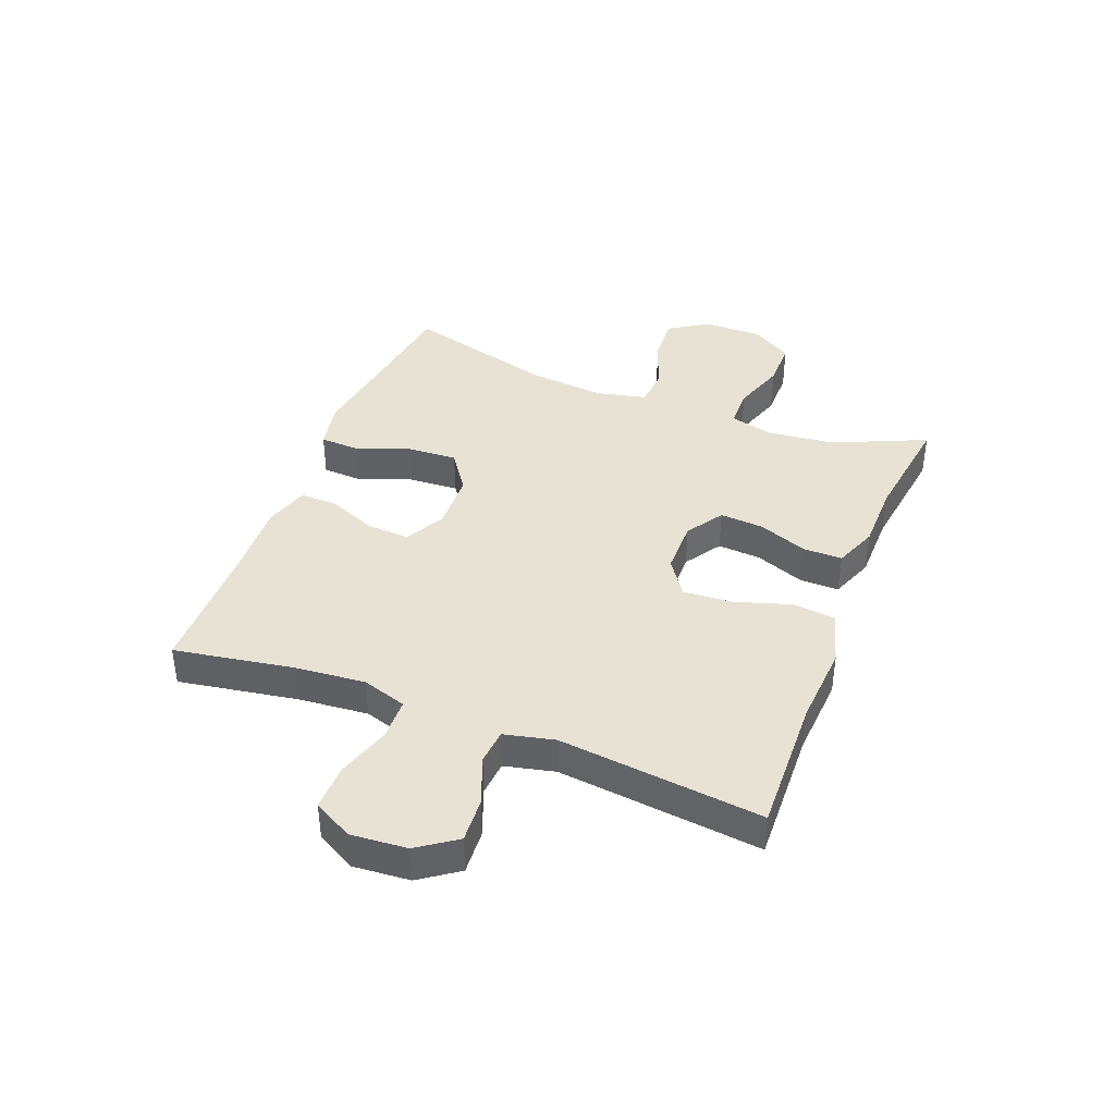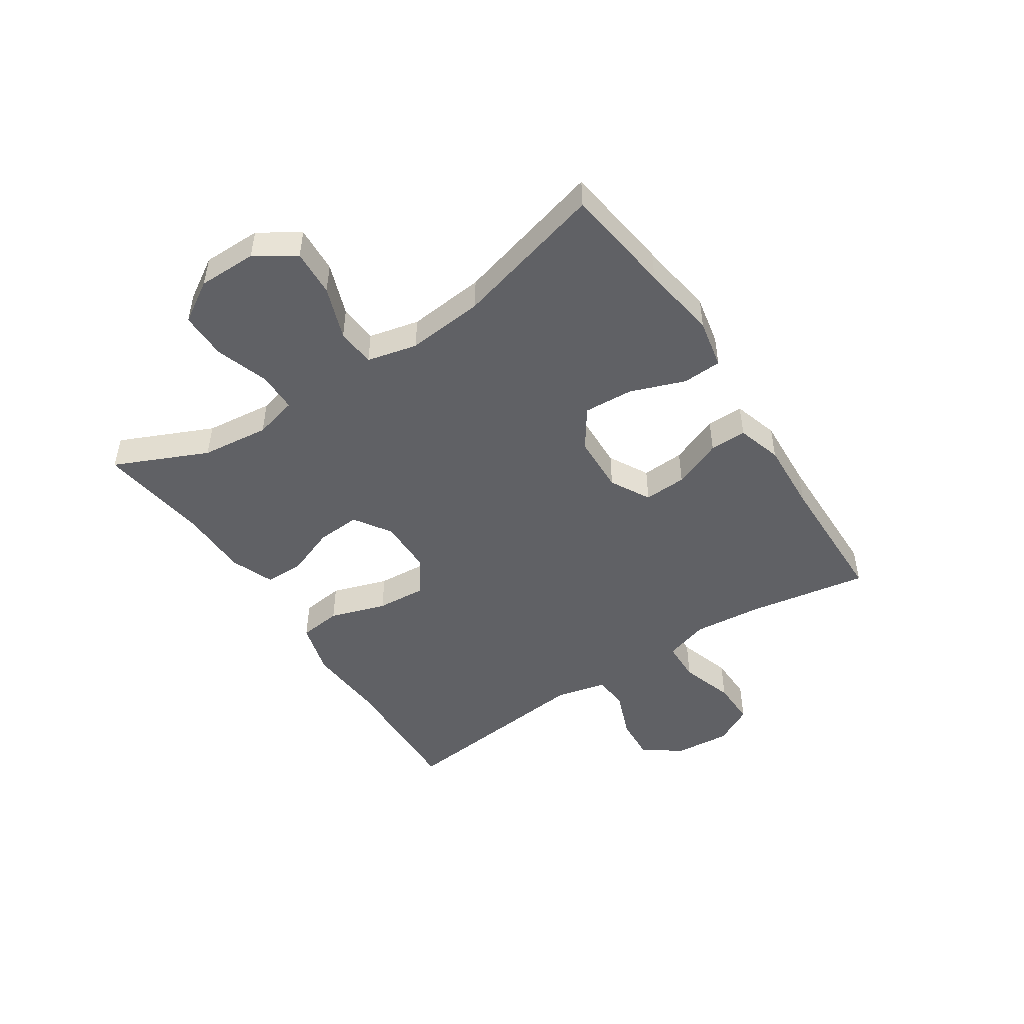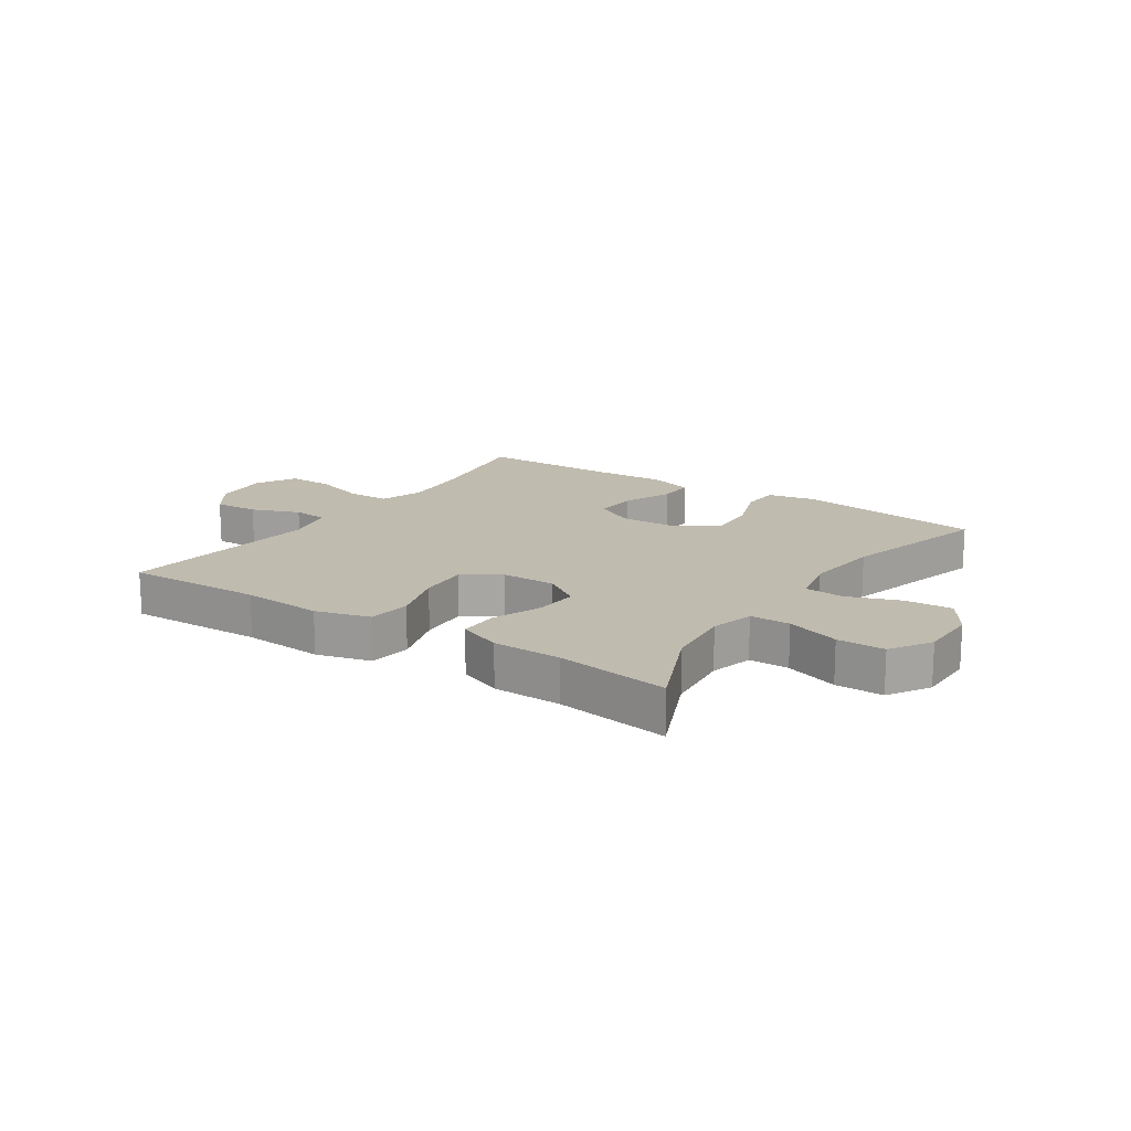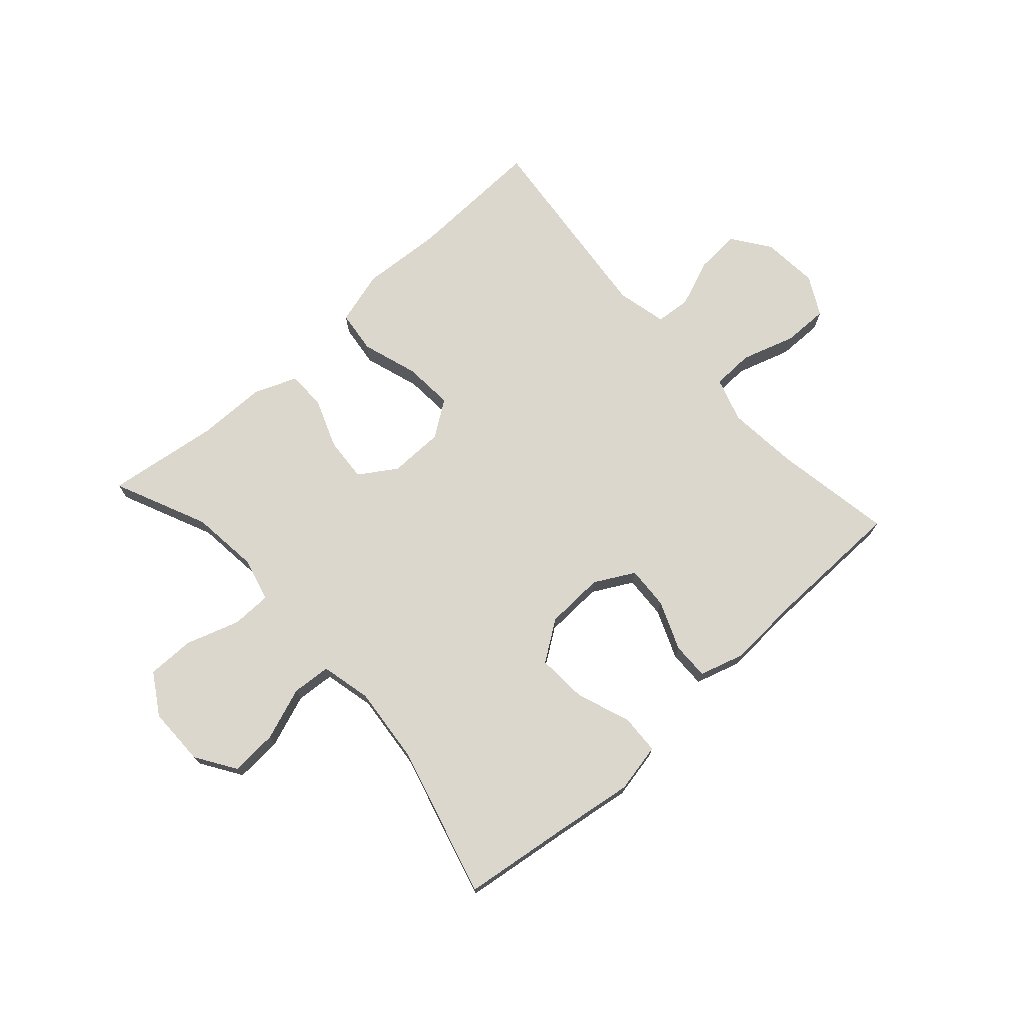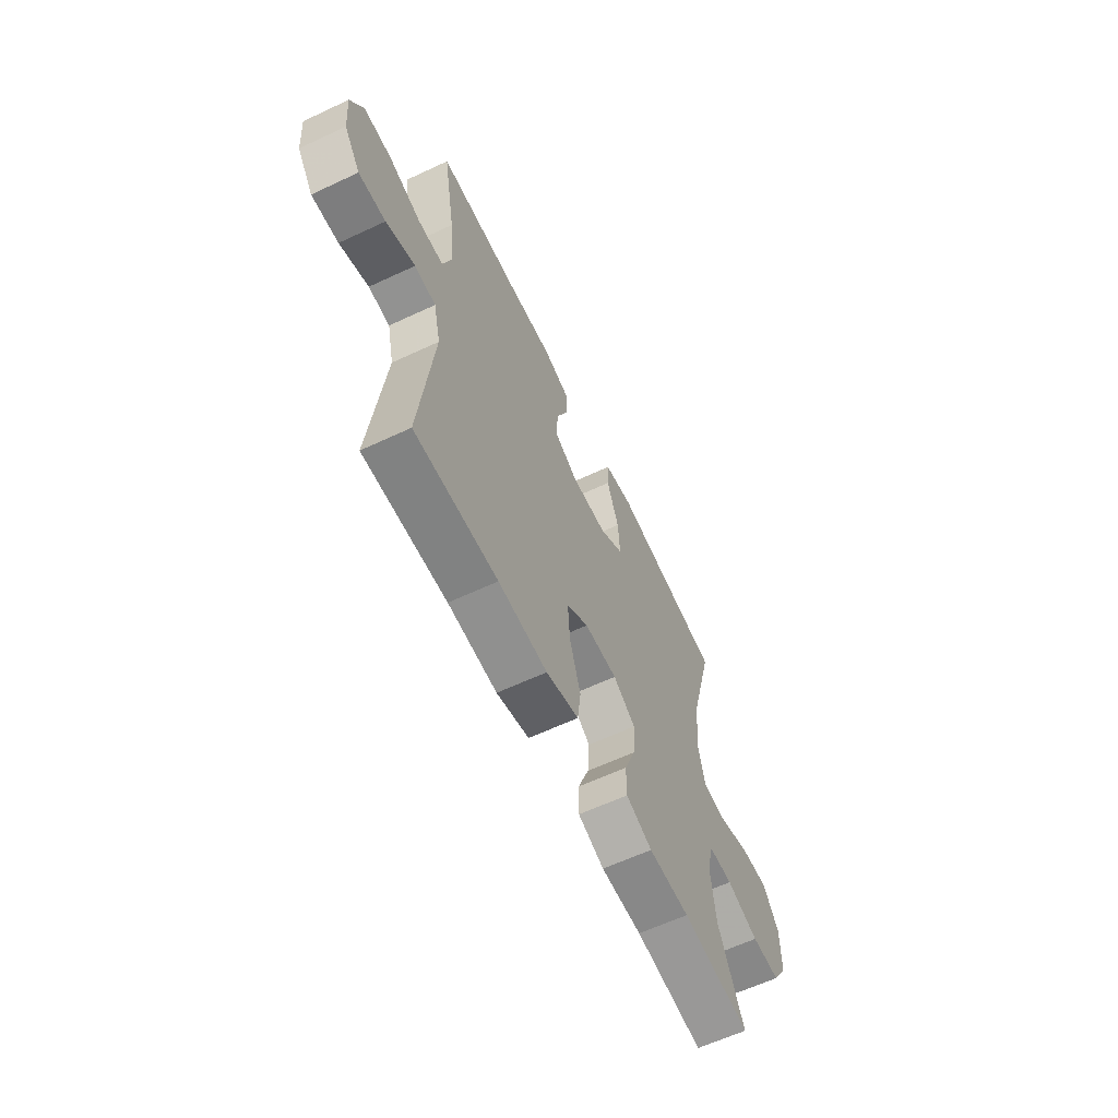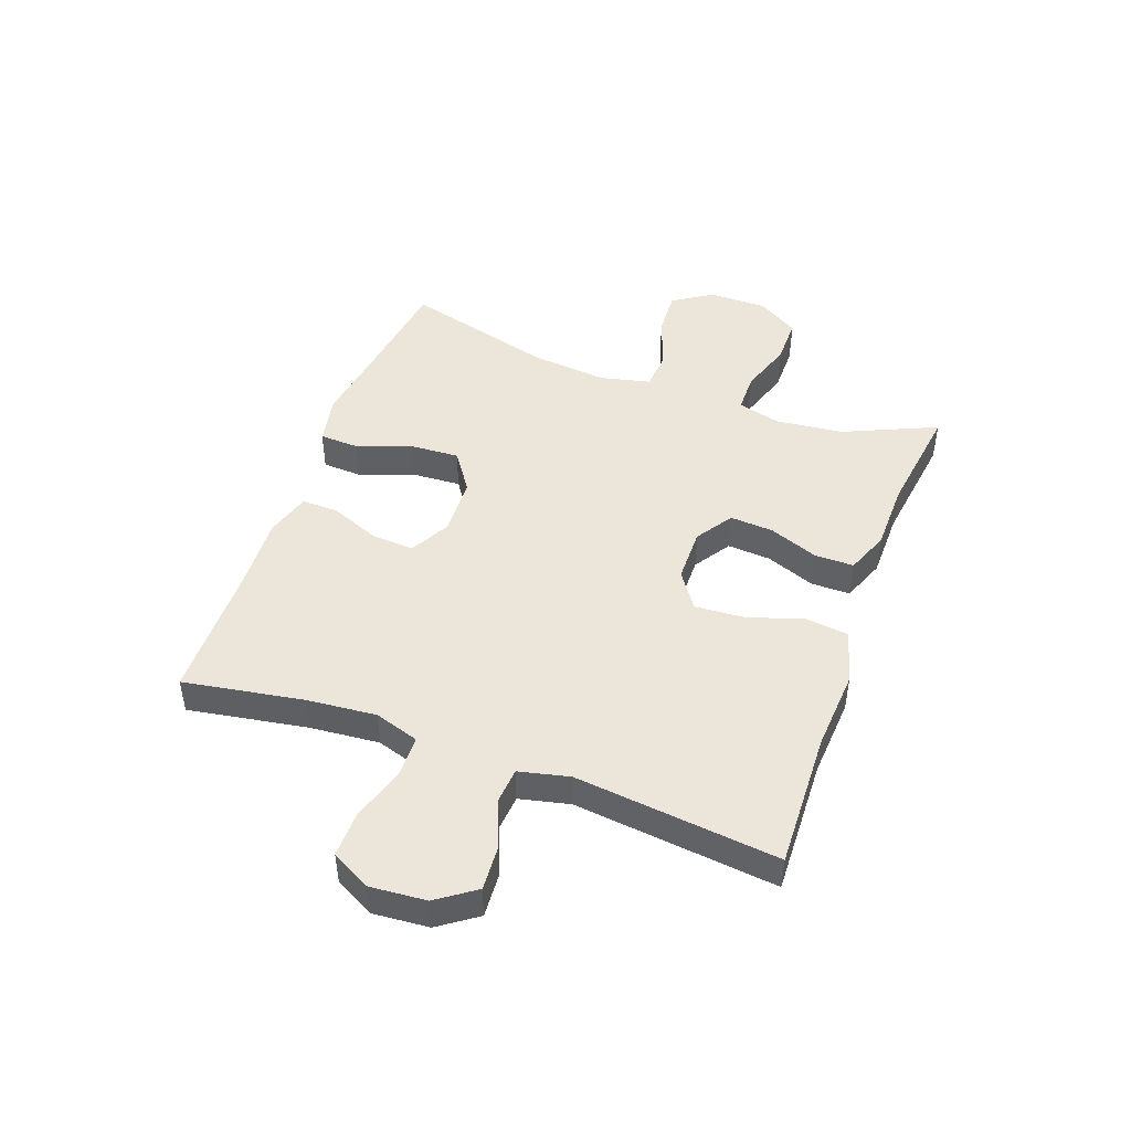
<metadata>
{"format":"obj","ext":"obj","renderer":"f3d","projection":"perspective","resolution":1024,"background":"white","views":[{"elev":40.0,"azim":111.4,"up":"+Y"},{"elev":-48.3,"azim":-56.6,"up":"+Y"},{"elev":16.1,"azim":-145.9,"up":"+Y"},{"elev":72.9,"azim":-42.0,"up":"+Y"},{"elev":-62.3,"azim":115.4,"up":"+Z"},{"elev":46.7,"azim":110.1,"up":"+Y"}]}
</metadata>
<code>
v 0.5 0.07 -0.5
v 0.266 0.07 -0.492
v 0.128 0.07 -0.501
v 0.036 0.07 -0.475
v 0.027 0.07 -0.402
v 0.058 0.07 -0.306
v 0.064 0.07 -0.221
v 0.002 0.07 -0.178
v -0.091 0.07 -0.177
v -0.154 0.07 -0.218
v -0.149 0.07 -0.293
v -0.117 0.07 -0.377
v -0.117 0.07 -0.444
v -0.191 0.07 -0.473
v -0.307 0.07 -0.474
v -0.5 0.07 -0.5
v -0.429 0.07 -0.341
v -0.416 0.07 -0.225
v -0.435 0.07 -0.151
v -0.503 0.07 -0.15
v -0.594 0.07 -0.18
v -0.675 0.07 -0.18
v -0.718 0.07 -0.11
v -0.718 0.07 -0.01
v -0.674 0.07 0.058
v -0.594 0.07 0.053
v -0.504 0.07 0.02
v -0.438 0.07 0.025
v -0.418 0.07 0.111
v -0.431 0.07 0.243
v -0.5 0.07 0.5
v -0.314 0.07 0.525
v -0.183 0.07 0.544
v -0.099 0.07 0.527
v -0.096 0.07 0.46
v -0.13 0.07 0.367
v -0.135 0.07 0.282
v -0.067 0.07 0.235
v 0.033 0.07 0.231
v 0.101 0.07 0.268
v 0.097 0.07 0.341
v 0.063 0.07 0.425
v 0.062 0.07 0.488
v 0.139 0.07 0.511
v 0.262 0.07 0.504
v 0.5 0.07 0.5
v 0.465 0.07 0.296
v 0.454 0.07 0.177
v 0.478 0.07 0.101
v 0.549 0.07 0.099
v 0.641 0.07 0.128
v 0.719 0.07 0.129
v 0.755 0.07 0.062
v 0.747 0.07 -0.034
v 0.701 0.07 -0.099
v 0.625 0.07 -0.094
v 0.543 0.07 -0.062
v 0.483 0.07 -0.067
v 0.463 0.07 -0.153
v 0.5 0 -0.5
v 0.266 0 -0.492
v 0.128 0 -0.501
v 0.036 0 -0.475
v 0.027 0 -0.402
v 0.058 0 -0.306
v 0.064 0 -0.221
v 0.002 0 -0.178
v -0.091 0 -0.177
v -0.154 0 -0.218
v -0.149 0 -0.293
v -0.117 0 -0.377
v -0.117 0 -0.444
v -0.191 0 -0.473
v -0.307 0 -0.474
v -0.5 0 -0.5
v -0.429 0 -0.341
v -0.416 0 -0.225
v -0.435 0 -0.151
v -0.503 0 -0.15
v -0.594 0 -0.18
v -0.675 0 -0.18
v -0.718 0 -0.11
v -0.718 0 -0.01
v -0.674 0 0.058
v -0.594 0 0.053
v -0.504 0 0.02
v -0.438 0 0.025
v -0.418 0 0.111
v -0.431 0 0.243
v -0.5 0 0.5
v -0.314 0 0.525
v -0.183 0 0.544
v -0.099 0 0.527
v -0.096 0 0.46
v -0.13 0 0.367
v -0.135 0 0.282
v -0.067 0 0.235
v 0.033 0 0.231
v 0.101 0 0.268
v 0.097 0 0.341
v 0.063 0 0.425
v 0.062 0 0.488
v 0.139 0 0.511
v 0.262 0 0.504
v 0.5 0 0.5
v 0.465 0 0.296
v 0.454 0 0.177
v 0.478 0 0.101
v 0.549 0 0.099
v 0.641 0 0.128
v 0.719 0 0.129
v 0.755 0 0.062
v 0.747 0 -0.034
v 0.701 0 -0.099
v 0.625 0 -0.094
v 0.543 0 -0.062
v 0.483 0 -0.067
v 0.463 0 -0.153
f 55 56 57
f 54 55 57
f 53 54 57
f 52 53 57
f 51 52 57
f 50 51 57
f 49 50 57 58
f 48 49 58 59
f 45 46 47
f 45 47 48
f 44 45 48
f 43 44 48
f 42 43 48
f 41 42 48
f 40 41 48 59
f 34 35 36
f 33 34 36
f 32 33 36
f 32 36 37
f 31 32 37
f 30 31 37
f 29 30 37 38
f 25 26 27
f 24 25 27
f 23 24 27
f 22 23 27
f 21 22 27
f 20 21 27
f 19 20 27 28
f 29 38 39
f 28 29 39
f 19 28 39
f 18 19 39
f 13 14 15
f 12 13 15
f 11 12 15
f 15 16 17
f 11 15 17
f 10 11 17
f 4 5 6
f 3 4 6
f 2 3 6
f 2 6 7
f 1 2 7
f 59 1 7 8
f 18 39 40
f 17 18 40
f 10 17 40
f 9 10 40
f 8 9 40 59
f 116 115 114
f 116 114 113
f 116 113 112
f 116 112 111
f 116 111 110
f 116 110 109
f 117 116 109 108
f 118 117 108 107
f 106 105 104
f 107 106 104
f 107 104 103
f 107 103 102
f 107 102 101
f 107 101 100
f 118 107 100 99
f 95 94 93
f 95 93 92
f 95 92 91
f 96 95 91
f 96 91 90
f 96 90 89
f 97 96 89 88
f 86 85 84
f 86 84 83
f 86 83 82
f 86 82 81
f 86 81 80
f 86 80 79
f 87 86 79 78
f 98 97 88
f 98 88 87
f 98 87 78
f 98 78 77
f 74 73 72
f 74 72 71
f 74 71 70
f 76 75 74
f 76 74 70
f 76 70 69
f 65 64 63
f 65 63 62
f 65 62 61
f 66 65 61
f 66 61 60
f 67 66 60 118
f 99 98 77
f 99 77 76
f 99 76 69
f 99 69 68
f 118 99 68 67
f 1 60 61 2
f 2 61 62 3
f 3 62 63 4
f 4 63 64 5
f 5 64 65 6
f 6 65 66 7
f 7 66 67 8
f 8 67 68 9
f 9 68 69 10
f 10 69 70 11
f 11 70 71 12
f 12 71 72 13
f 13 72 73 14
f 14 73 74 15
f 15 74 75 16
f 16 75 76 17
f 17 76 77 18
f 18 77 78 19
f 19 78 79 20
f 20 79 80 21
f 21 80 81 22
f 22 81 82 23
f 23 82 83 24
f 24 83 84 25
f 25 84 85 26
f 26 85 86 27
f 27 86 87 28
f 28 87 88 29
f 29 88 89 30
f 30 89 90 31
f 31 90 91 32
f 32 91 92 33
f 33 92 93 34
f 34 93 94 35
f 35 94 95 36
f 36 95 96 37
f 37 96 97 38
f 38 97 98 39
f 39 98 99 40
f 40 99 100 41
f 41 100 101 42
f 42 101 102 43
f 43 102 103 44
f 44 103 104 45
f 45 104 105 46
f 46 105 106 47
f 47 106 107 48
f 48 107 108 49
f 49 108 109 50
f 50 109 110 51
f 51 110 111 52
f 52 111 112 53
f 53 112 113 54
f 54 113 114 55
f 55 114 115 56
f 56 115 116 57
f 57 116 117 58
f 58 117 118 59
f 59 118 60 1

</code>
